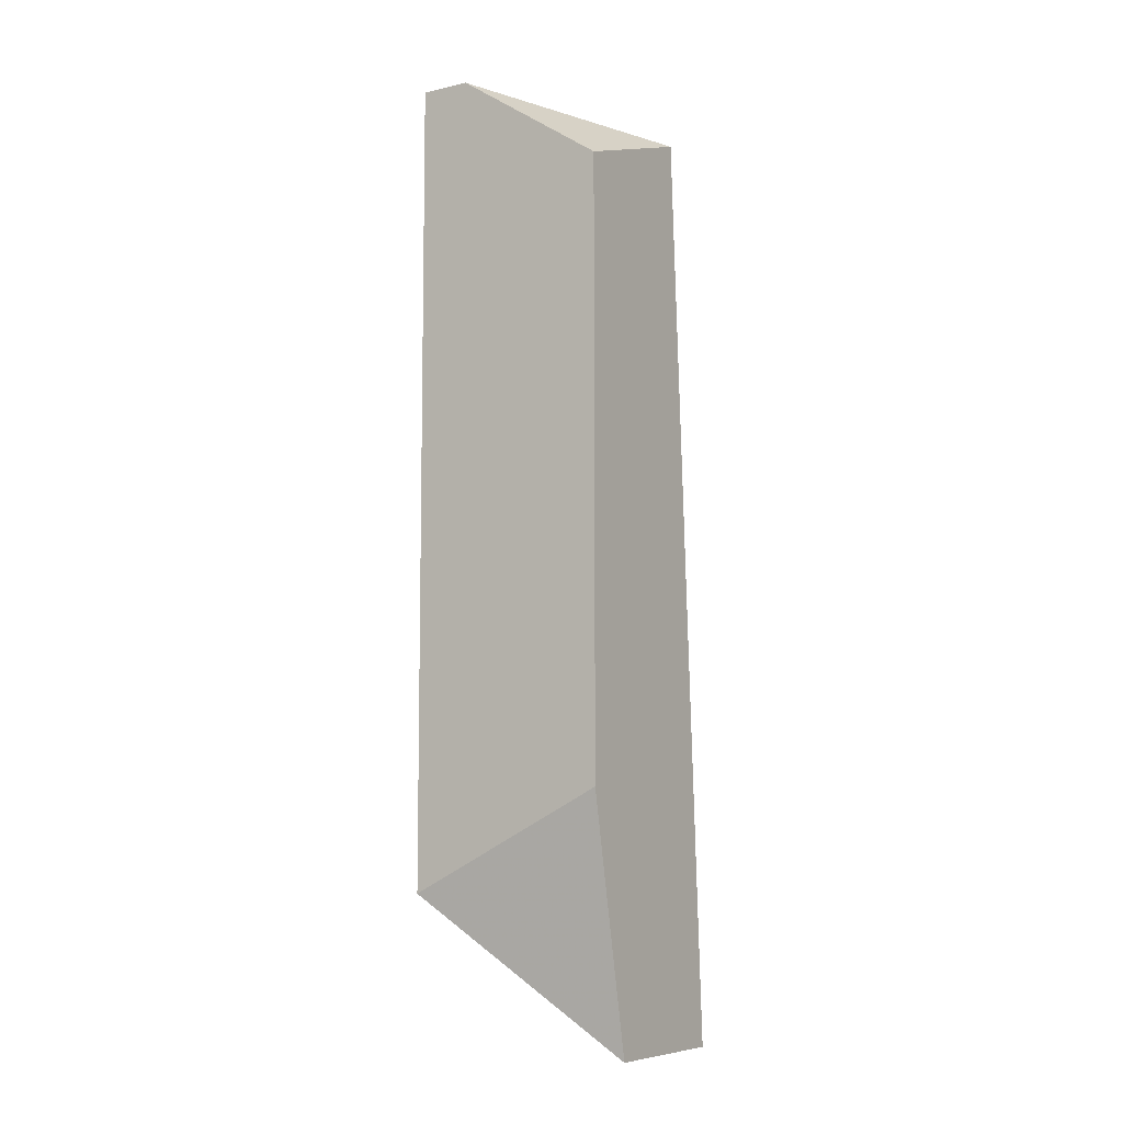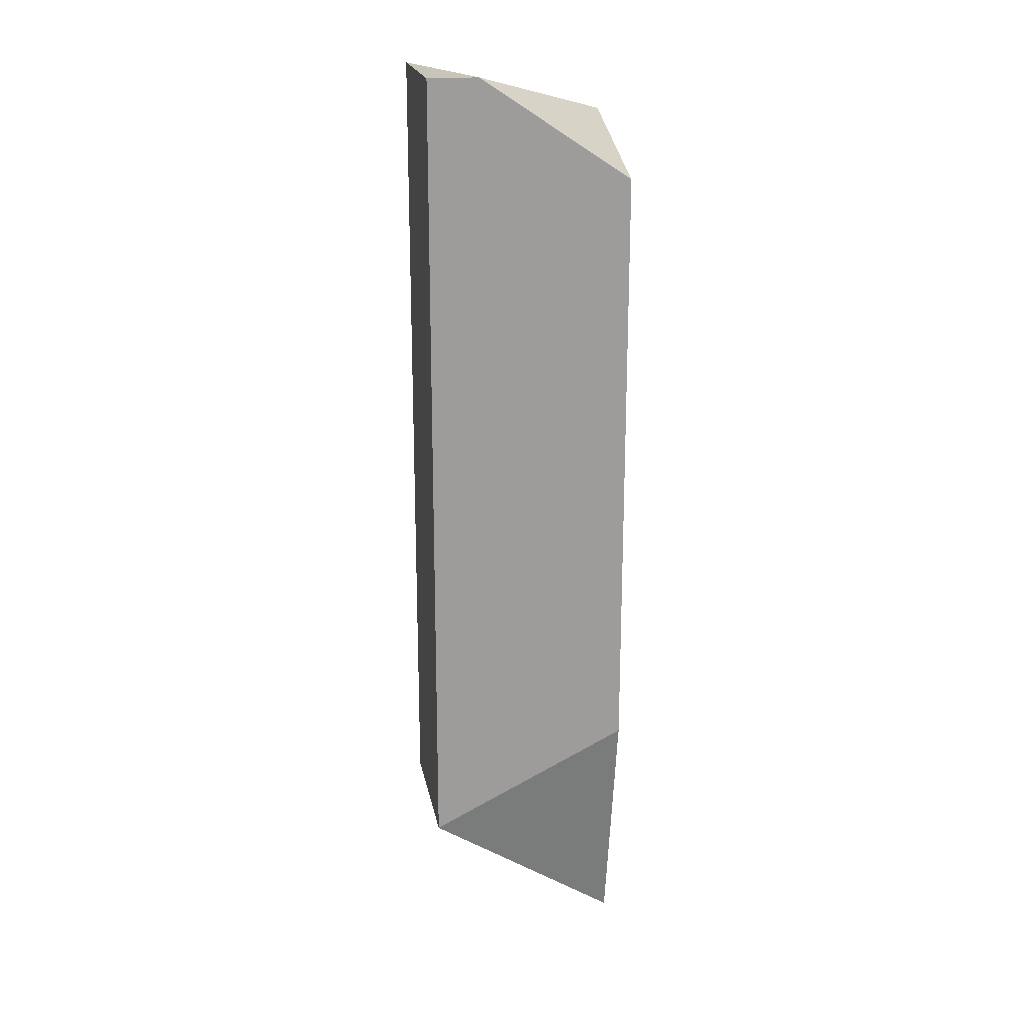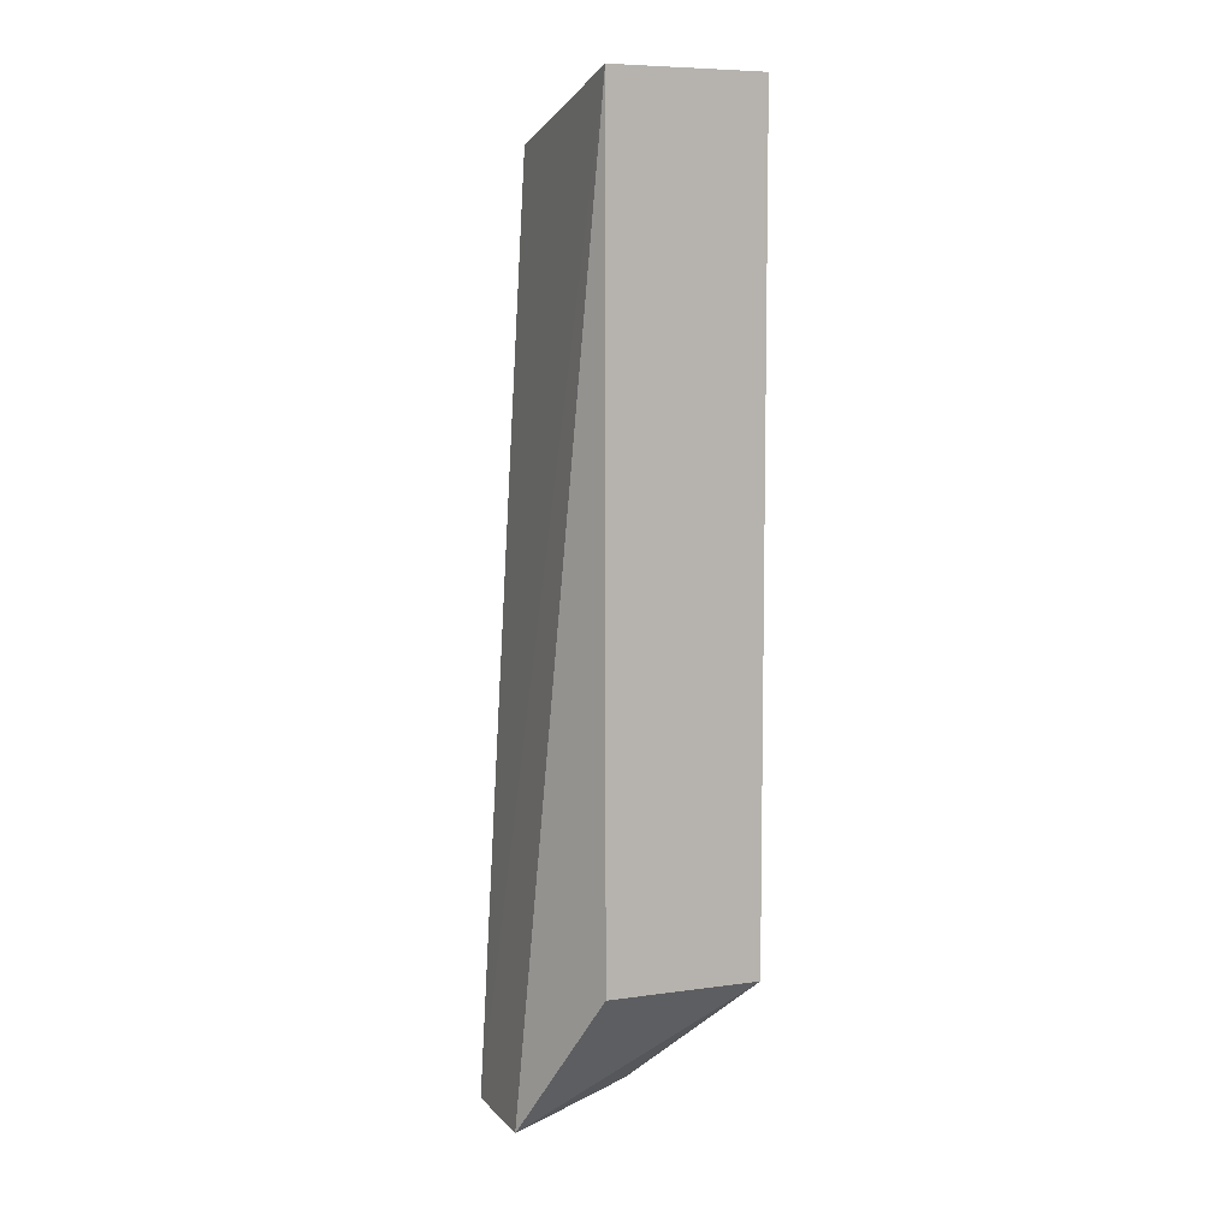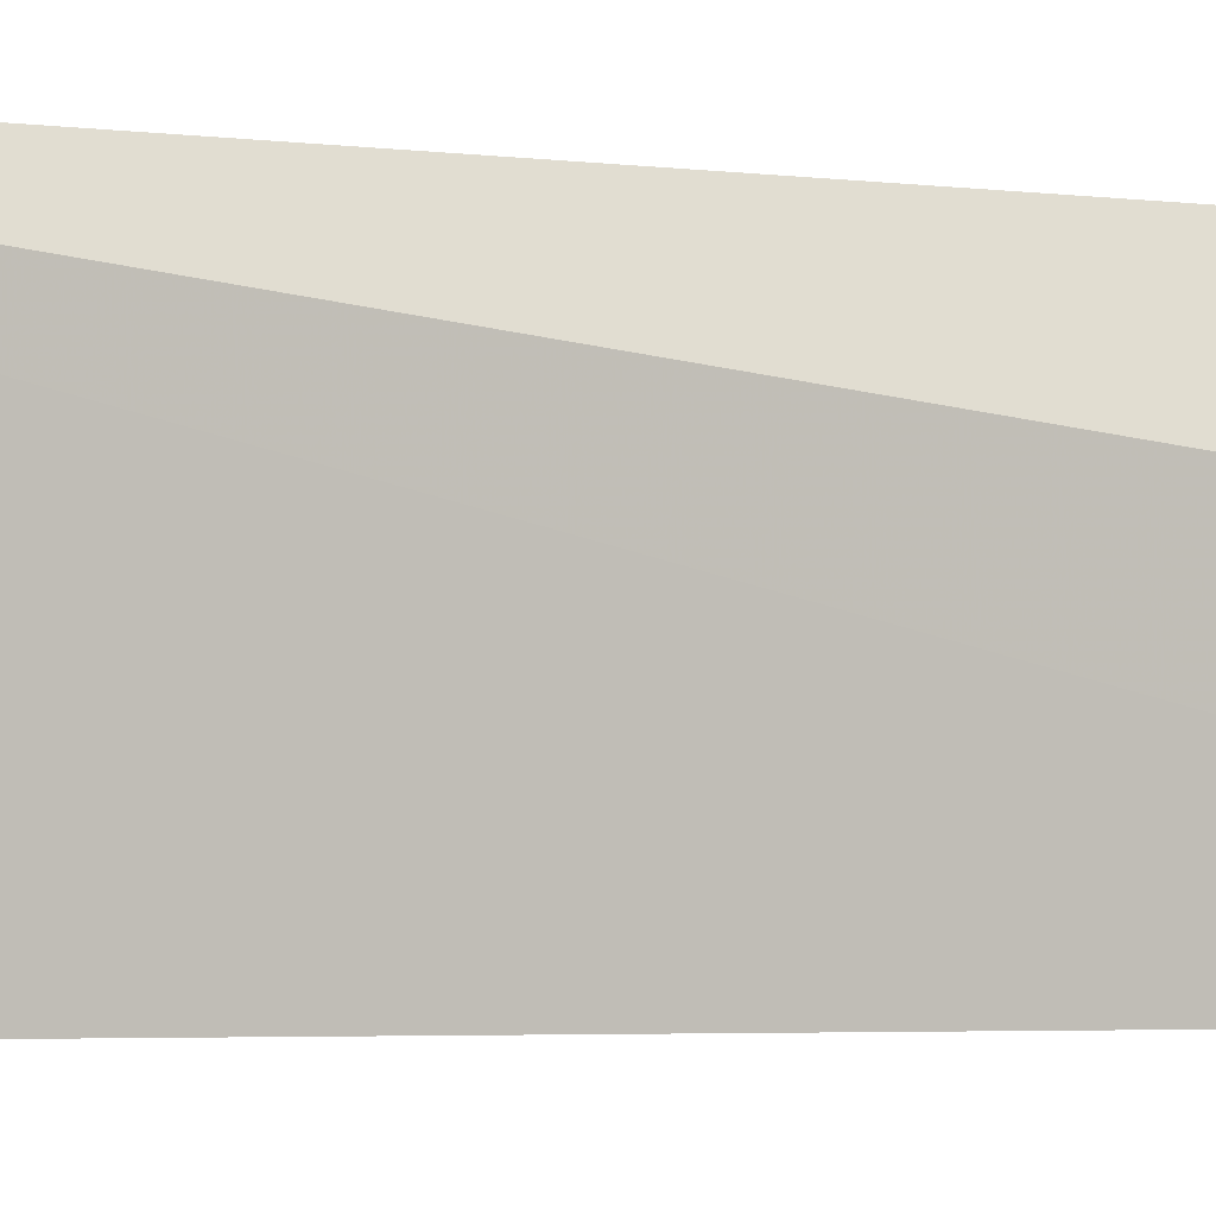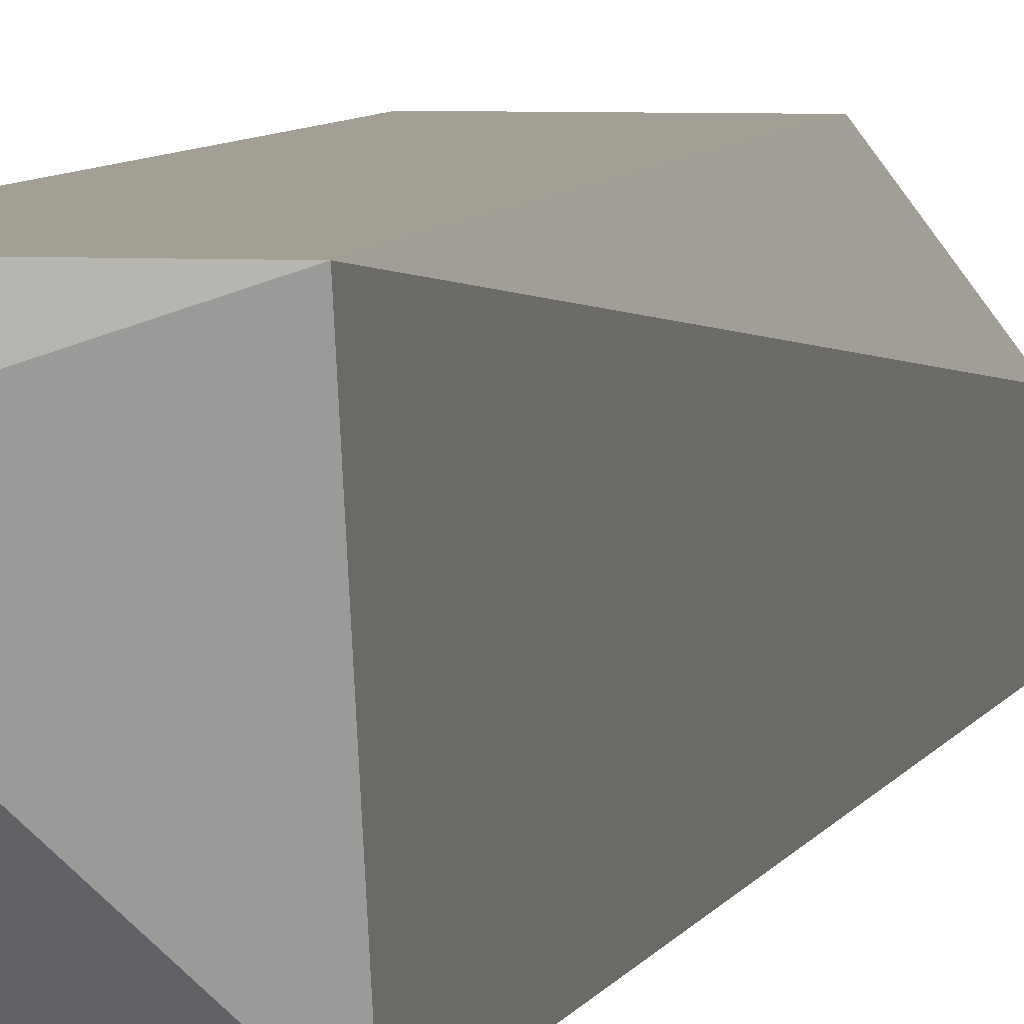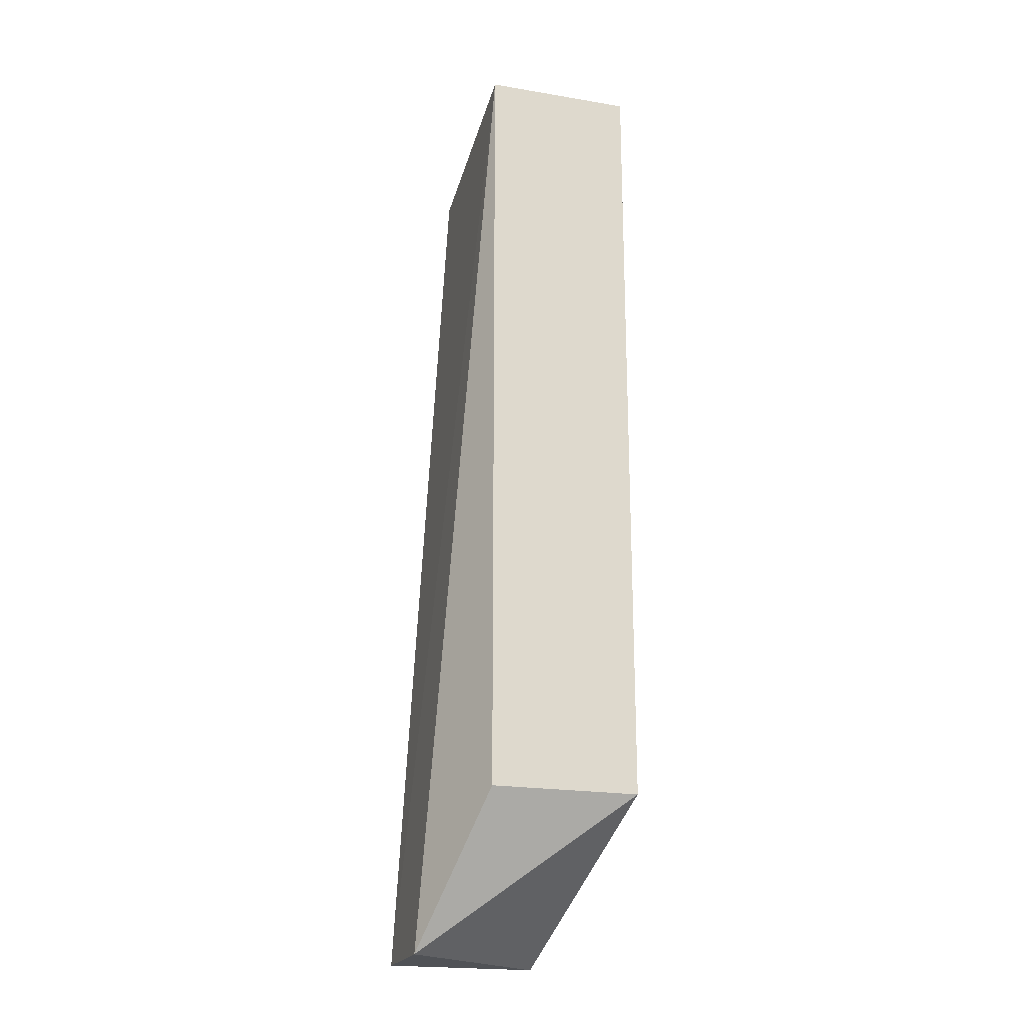
<metadata>
{"format":"obj","ext":"obj","renderer":"f3d","projection":"perspective","resolution":1024,"background":"white","views":[{"elev":-7.7,"azim":122.5,"up":"+Y"},{"elev":20.1,"azim":79.5,"up":"+Y"},{"elev":7.5,"azim":-22.0,"up":"+Y"},{"elev":-2.3,"azim":-125.5,"up":"+Z"},{"elev":5.6,"azim":-169.4,"up":"+Z"},{"elev":-20.9,"azim":-16.7,"up":"+Y"}]}
</metadata>
<code>
v 0.006152 -0.003228 0.02297
v 0.006152 -0.01167 0.02297
v 0.006152 -0.003756 0.02086
v 0.007207 -0.01326 0.02086
v 0.007735 -0.004286 0.02086
v 0.007735 -0.01062 0.02086
v 0.005624 -0.01326 0.02086
v 0.005624 -0.01326 0.02191
v 0.007736 -0.003228 0.02244
v 0.007736 -0.003228 0.02297
v 0.007736 -0.01167 0.02297
f 2 1 8
f 11 1 2
f 7 1 3
f 1 9 3
f 1 7 8
f 10 9 1
f 11 10 1
f 11 2 8
f 5 7 3
f 9 5 3
f 4 5 6
f 7 5 4
f 11 4 6
f 7 4 8
f 4 11 8
f 5 9 6
f 9 11 6
f 9 10 11

</code>
